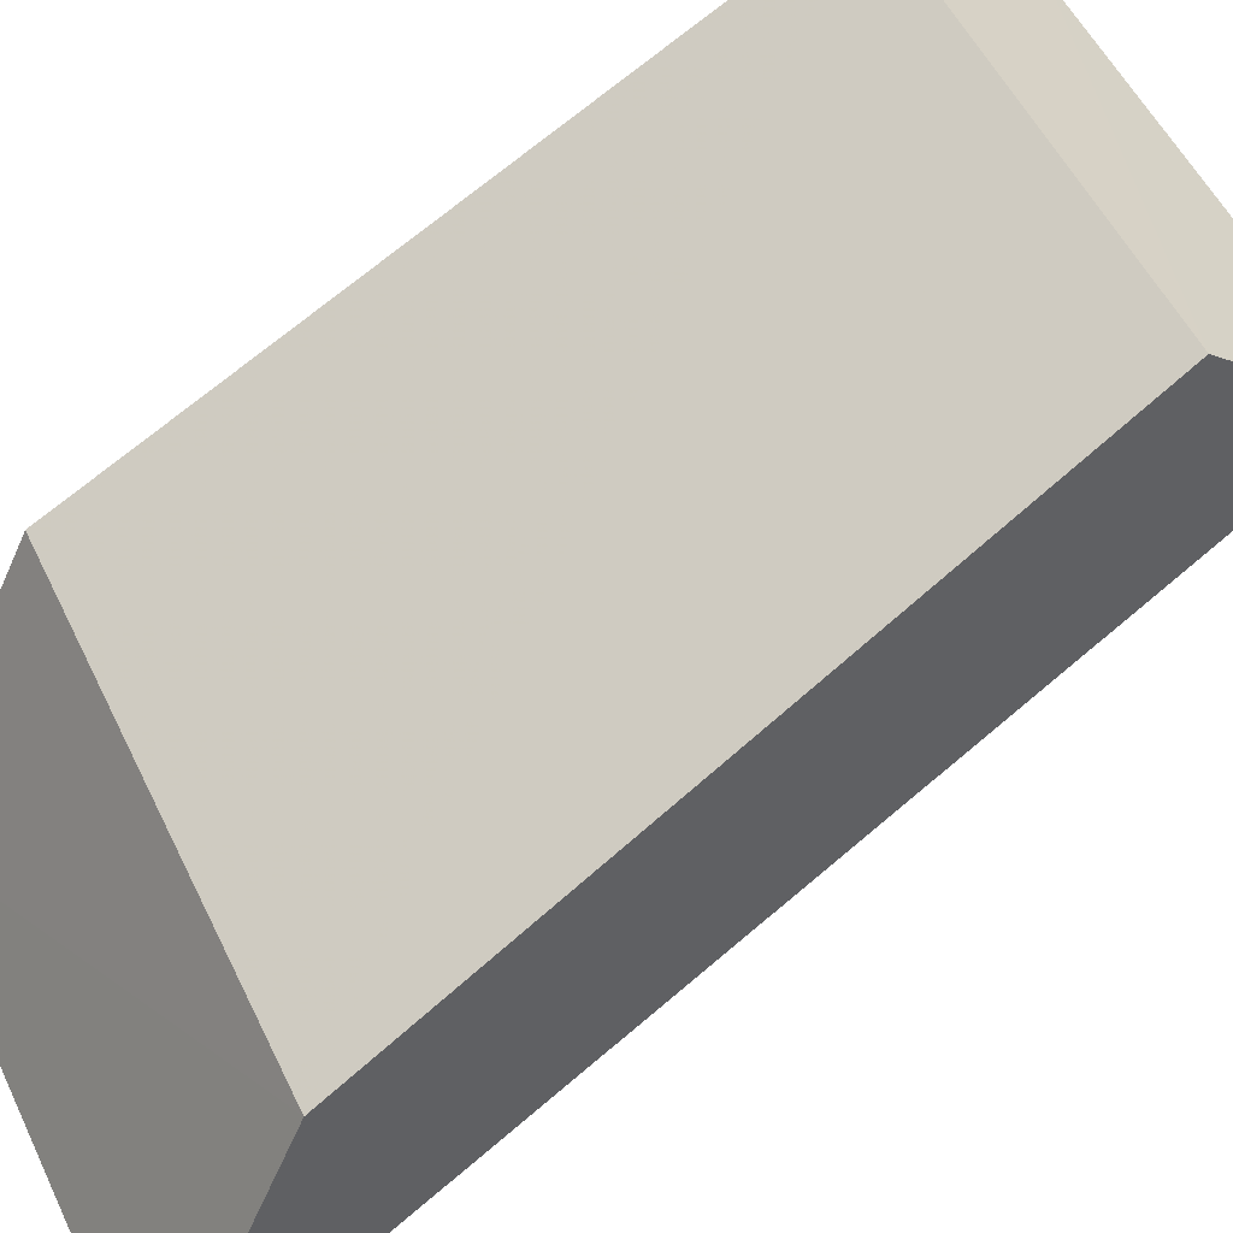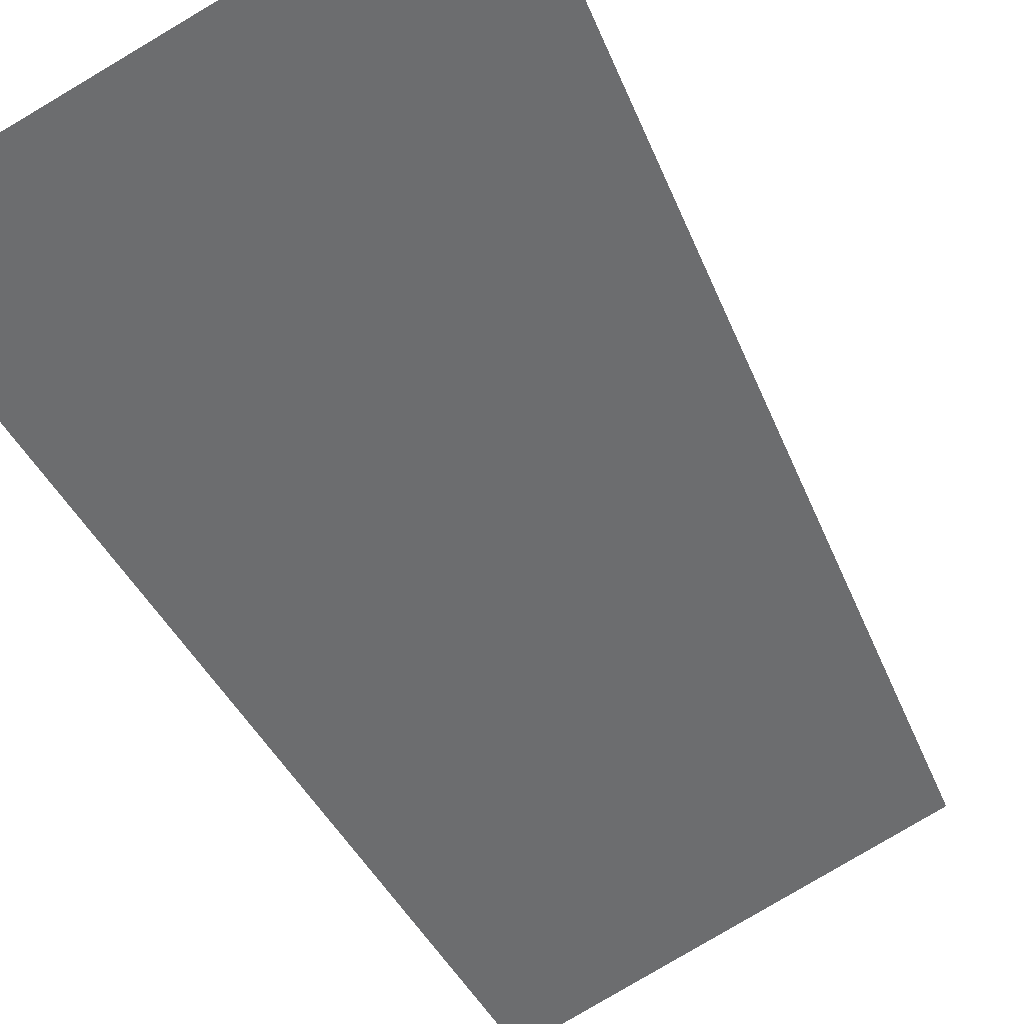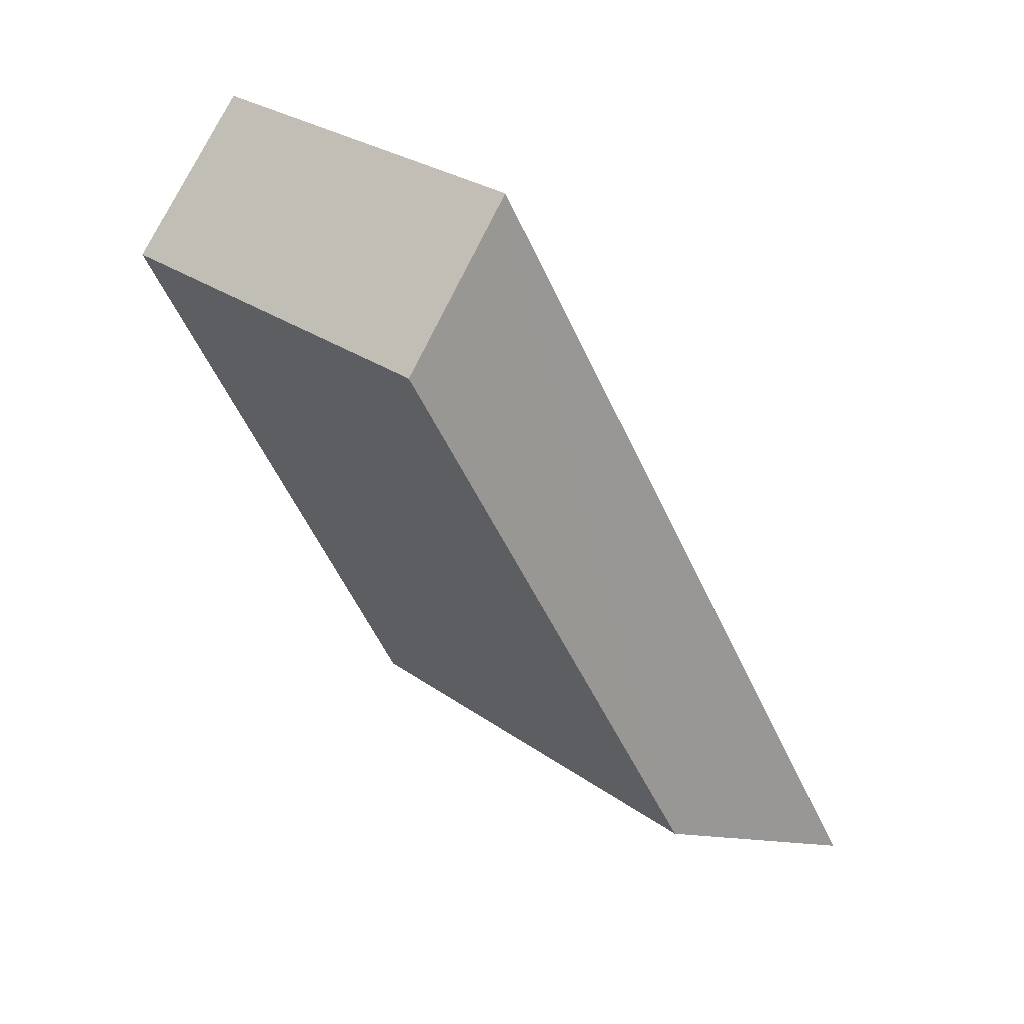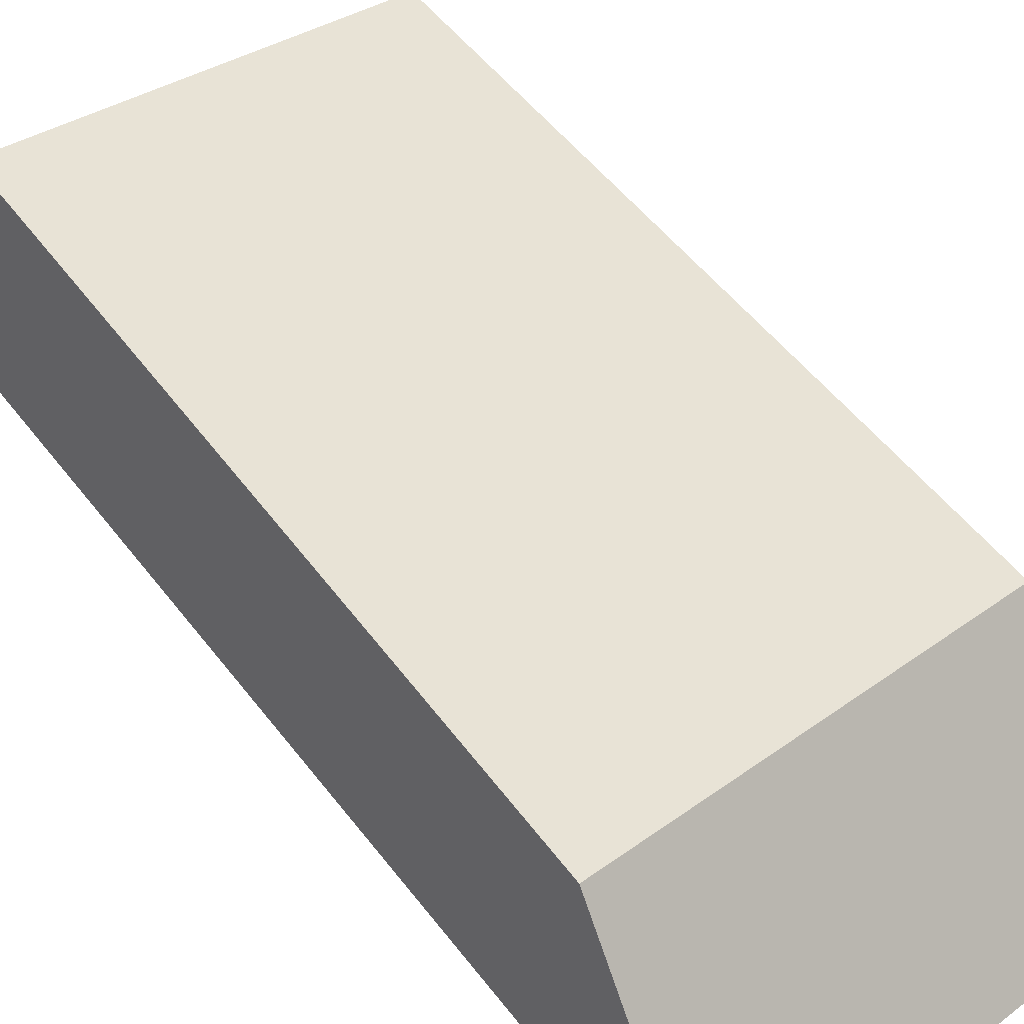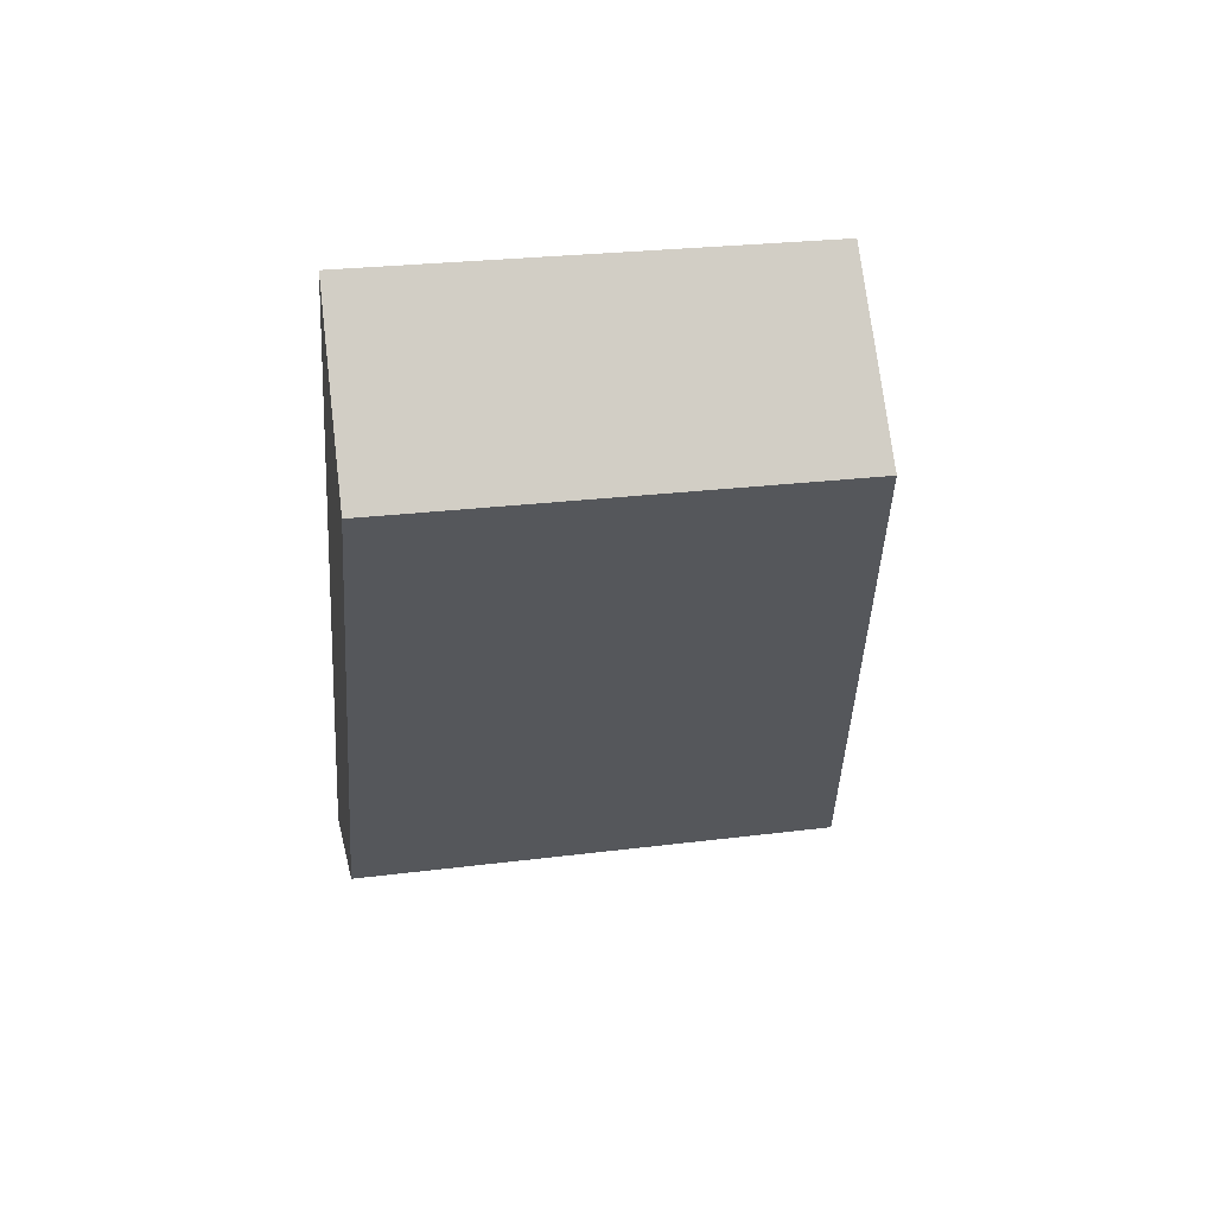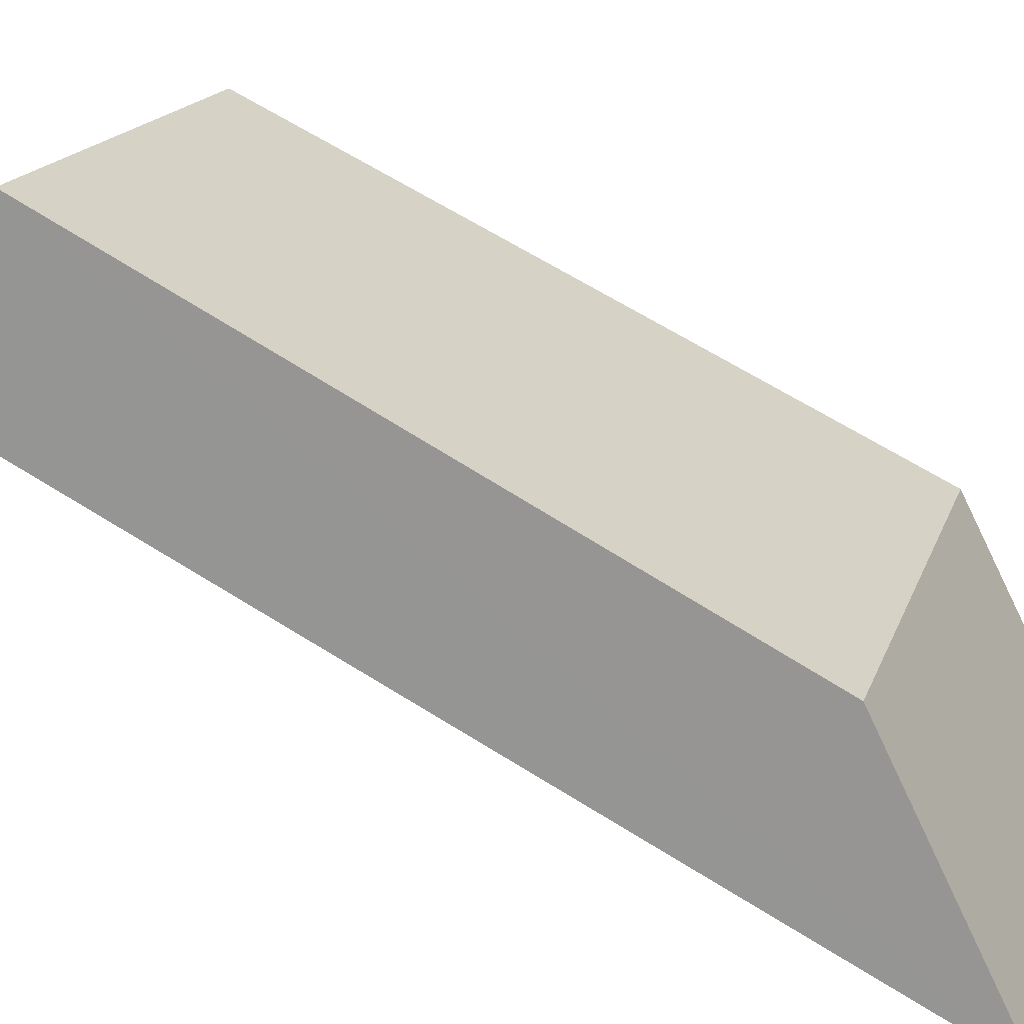
<metadata>
{"format":"obj","ext":"obj","renderer":"f3d","projection":"perspective","resolution":1024,"background":"white","views":[{"elev":51.1,"azim":-115.7,"up":"+Y"},{"elev":-77.4,"azim":-149.9,"up":"+Y"},{"elev":25.7,"azim":-131.6,"up":"+Z"},{"elev":34.3,"azim":134.4,"up":"+Y"},{"elev":33.6,"azim":170.0,"up":"+Z"},{"elev":18.2,"azim":105.1,"up":"+Y"}]}
</metadata>
<code>
v -0.01497 -0.0957 -0.4197
v -0.01499 -0.08956 -0.4077
v -0.05995 -0.09588 -0.4201
v -0.05331 -0.04511 -0.3551
v -0.01495 -0.04463 -0.3542
v -0.05261 -0.05604 -0.3422
v -0.01488 -0.07251 -0.4083
v -0.0585 -0.07279 -0.4087
v -0.01511 -0.05558 -0.3413
f 5 2 1
f 6 1 2
f 6 3 1
f 7 5 1
f 8 6 4
f 8 3 6
f 8 4 5
f 8 5 7
f 8 7 1
f 8 1 3
f 9 5 4
f 9 4 6
f 9 6 2
f 9 2 5

</code>
